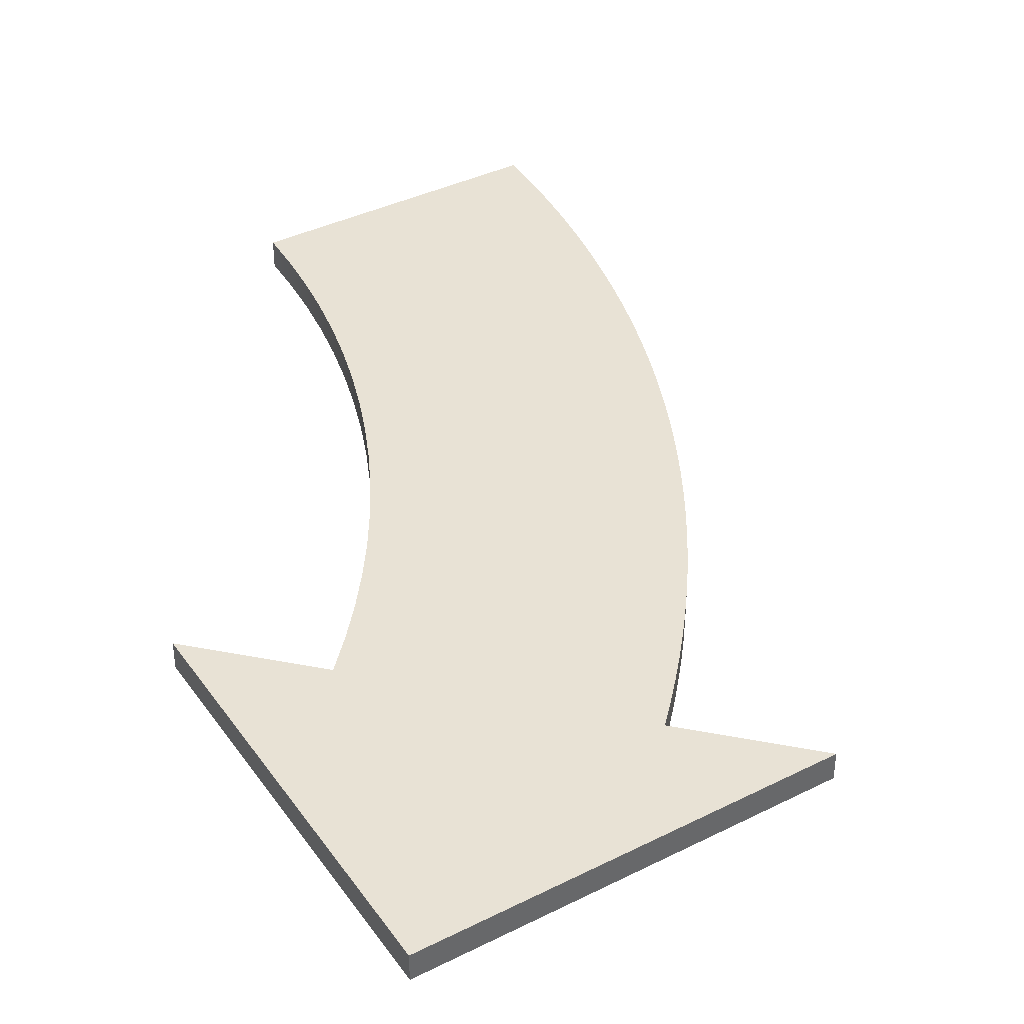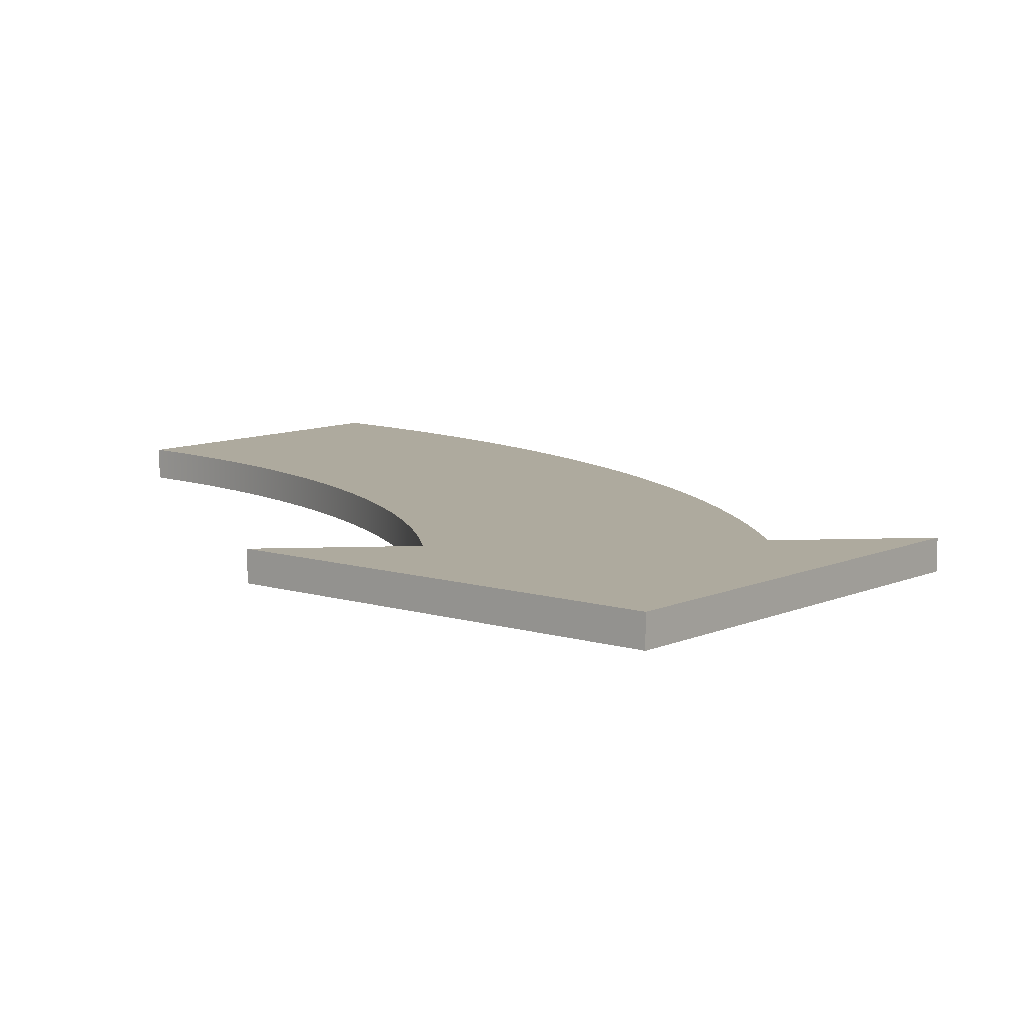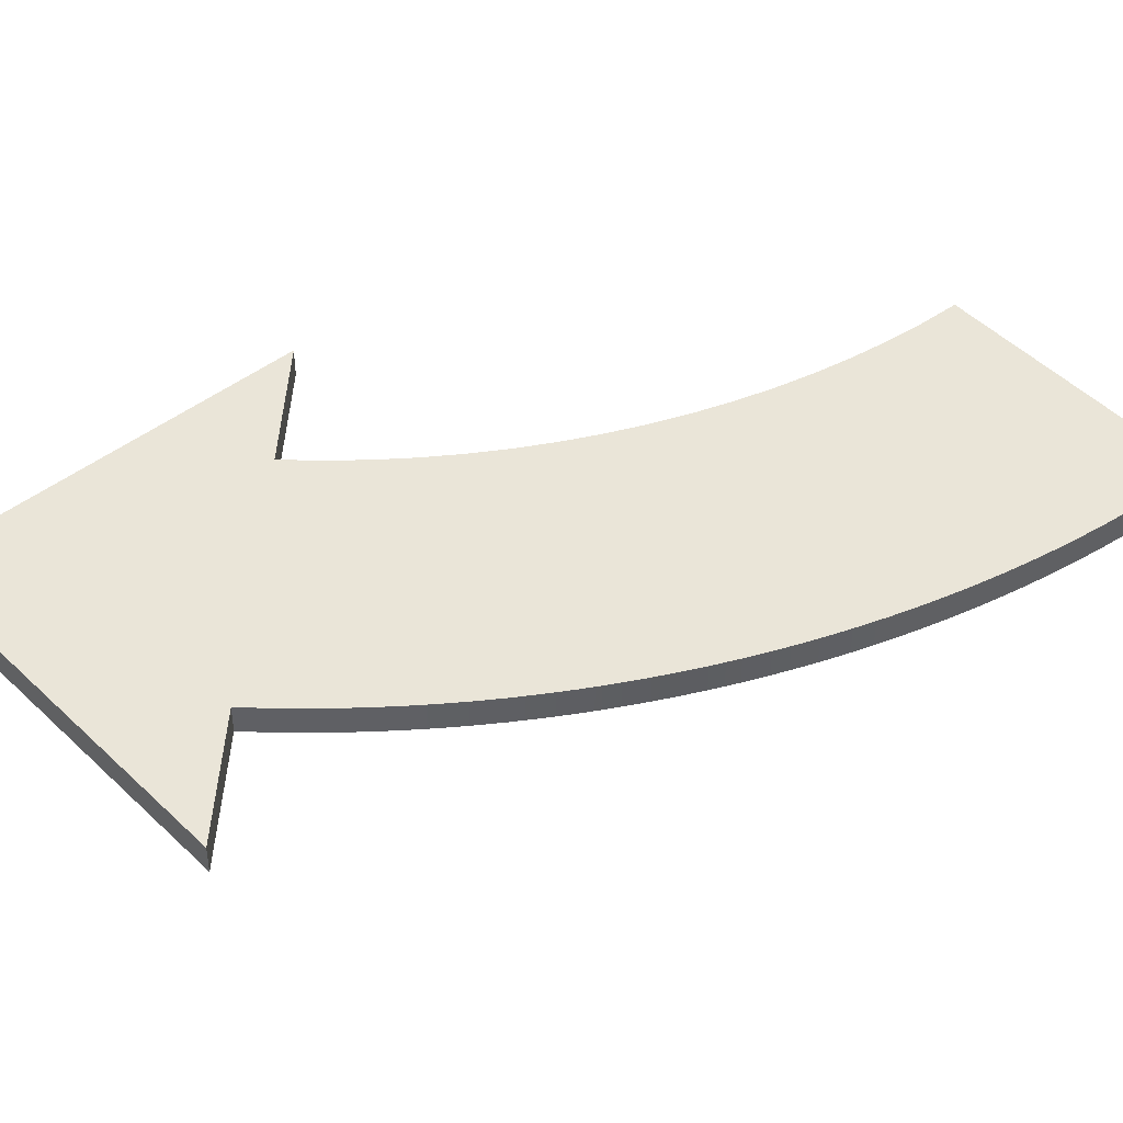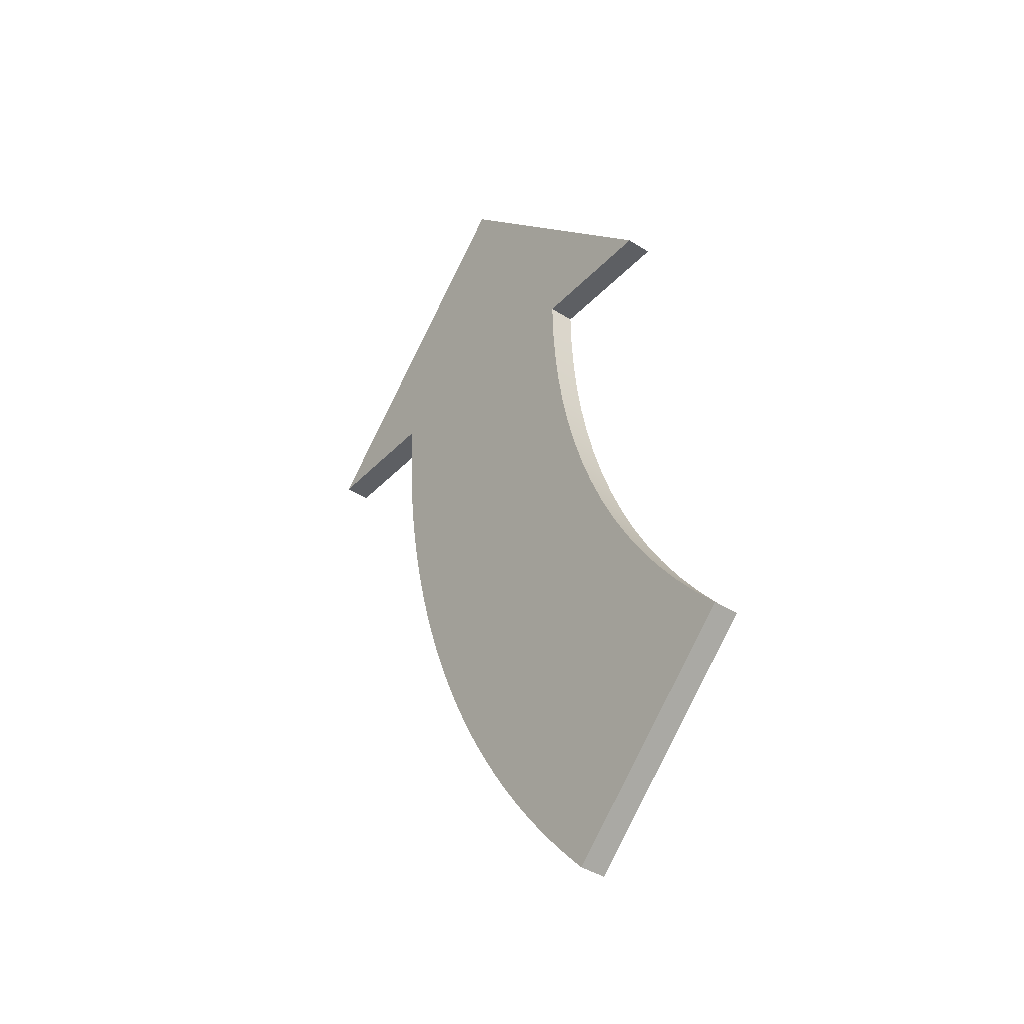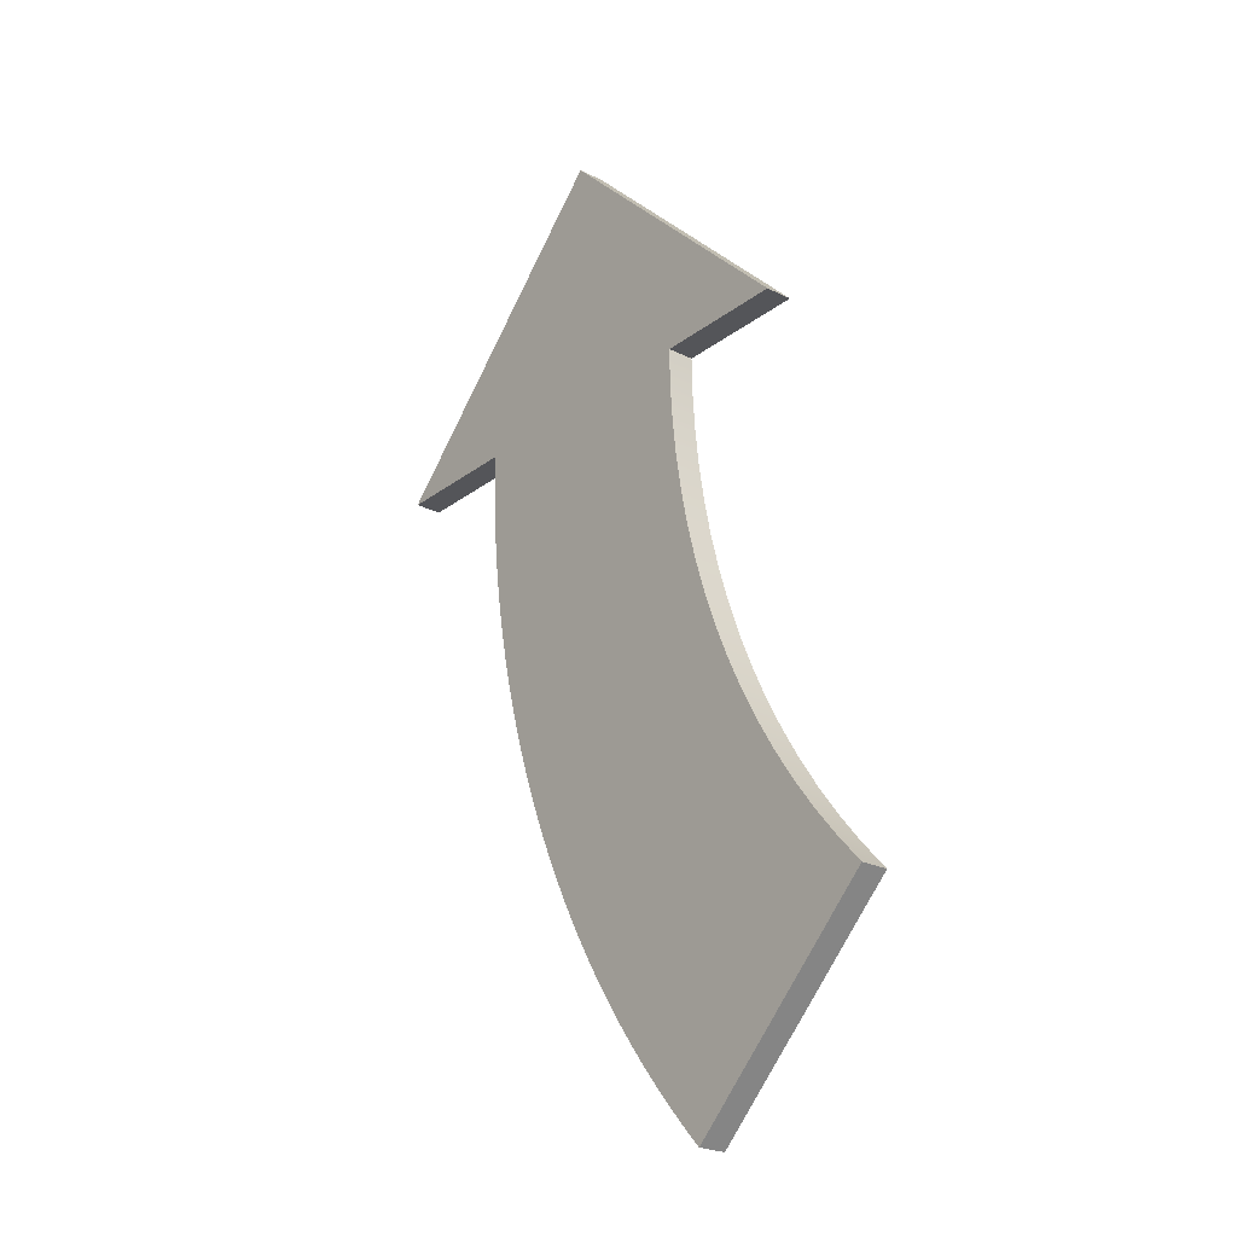
<metadata>
{"format":"obj","ext":"obj","renderer":"f3d","projection":"perspective","resolution":1024,"background":"white","views":[{"elev":40.7,"azim":-166.7,"up":"+Z"},{"elev":9.3,"azim":174.7,"up":"+Z"},{"elev":45.0,"azim":-87.1,"up":"+Z"},{"elev":-40.1,"azim":51.5,"up":"+Y"},{"elev":-24.6,"azim":51.0,"up":"+Y"}]}
</metadata>
<code>
g object_1
v -3.923 4.762 0
v -3.912 0.261 0
v -3.932 -4.264 0
v -1.135 4.852 0
v -1.124 0.3585 0
v -1.15 -4.235 0
v -1.176 -8.796 0
v -1.17 -13.3 0
v 1.644 4.847 0
v 1.647 0.3512 0
v 1.636 -4.24 0
v 1.62 -8.812 0
v 1.615 -13.36 0
v 1.62 -17.86 0
v 4.424 -4.268 0
v 4.423 -8.792 0
v 4.424 -13.36 0
v 4.42 -17.95 0
v 4.419 -22.41 0
v 7.238 -17.9 0
v 7.239 -22.39 0
v 10.03 -22.29 0
v 13.25 -20.66 0
v 11.44 -22.39 0
v 9.627 -24.11 0
v 7.814 -25.83 0
v 6.002 -27.55 0
v 5 -3.553e-15 0
v 5.034 -1.426 0
v 5.135 -2.846 0
v 5.304 -4.259 0
v 5.539 -5.661 0
v 5.84 -7.05 0
v 6.207 -8.424 0
v 6.639 -9.781 0
v 7.136 -11.12 0
v 7.697 -12.43 0
v 8.315 -13.71 0
v 8.994 -14.96 0
v 9.735 -16.18 0
v 10.54 -17.36 0
v 11.39 -18.5 0
v 12.29 -19.6 0
v 10 3.553e-15 0
v 7.5 0 0
v 0 10 0
v 1.25 8.75 0
v 2.5 7.5 0
v 3.75 6.25 0
v 5 5 0
v 6.25 3.75 0
v 7.5 2.5 0
v 8.75 1.25 0
v -10 3.553e-15 0
v -8.75 1.25 0
v -7.5 2.5 0
v -6.25 3.75 0
v -5 5 0
v -3.75 6.25 0
v -2.5 7.5 0
v -1.25 8.75 0
v -5 -1.776e-15 0
v -7.5 8.882e-16 0
v 5.349 -26.85 0
v 4.714 -26.13 0
v 4.098 -25.4 0
v 3.501 -24.65 0
v 2.923 -23.9 0
v 2.364 -23.13 0
v 1.824 -22.35 0
v 1.303 -21.55 0
v 0.8018 -20.75 0
v 0.3203 -19.93 0
v -0.1414 -19.11 0
v -0.5832 -18.27 0
v -1.005 -17.43 0
v -1.406 -16.57 0
v -1.787 -15.71 0
v -2.148 -14.83 0
v -2.488 -13.95 0
v -2.807 -13.06 0
v -3.105 -12.17 0
v -3.381 -11.26 0
v -3.637 -10.35 0
v -3.871 -9.437 0
v -4.083 -8.514 0
v -4.274 -7.586 0
v -4.443 -6.652 0
v -4.59 -5.714 0
v -4.715 -4.77 0
v -4.817 -3.823 0
v -4.897 -2.872 0
v -4.954 -1.918 0
v -4.988 -0.9602 0
v -6.726 0.2261 0
v 4.426 0.2513 0
v 7.21 0.2273 0
v 6.002 -27.55 0
v 6.002 -27.55 1
v 13.25 -20.66 0
v 13.25 -20.66 1
v 7.814 -25.83 0
v 9.627 -24.11 0
v 11.44 -22.39 0
v 11.44 -22.39 1
v 9.627 -24.11 1
v 7.814 -25.83 1
v -5 -1.776e-15 0
v -5 -1.776e-15 1
v -4.274 -7.586 0
v -2.148 -14.83 0
v -2.148 -14.83 1
v -1.406 -16.57 0
v -1.406 -16.57 1
v -0.5832 -18.27 0
v -0.5832 -18.27 1
v 1.303 -21.55 0
v 1.303 -21.55 1
v 3.501 -24.65 0
v 3.501 -24.65 1
v 4.714 -26.13 1
v 6.002 -27.55 0
v 6.002 -27.55 1
v -4.988 -0.9602 0
v -4.954 -1.918 0
v -4.897 -2.872 0
v -4.817 -3.823 0
v -4.715 -4.77 0
v -4.59 -5.714 0
v -4.443 -6.652 0
v -4.083 -8.514 0
v -3.871 -9.437 0
v -3.637 -10.35 0
v -3.381 -11.26 0
v -3.105 -12.17 0
v -2.807 -13.06 0
v -2.488 -13.95 0
v -1.787 -15.71 0
v -1.005 -17.43 0
v -0.1414 -19.11 0
v 0.3203 -19.93 0
v 0.8018 -20.75 0
v 1.824 -22.35 0
v 2.364 -23.13 0
v 2.923 -23.9 0
v 4.098 -25.4 0
v 4.714 -26.13 0
v 5.349 -26.85 0
v 5.349 -26.85 1
v 4.098 -25.4 1
v 2.923 -23.9 1
v 2.364 -23.13 1
v 1.824 -22.35 1
v 0.8018 -20.75 1
v 0.3203 -19.93 1
v -0.1414 -19.11 1
v -1.005 -17.43 1
v -1.787 -15.71 1
v -2.488 -13.95 1
v -2.807 -13.06 1
v -3.105 -12.17 1
v -3.381 -11.26 1
v -3.637 -10.35 1
v -3.871 -9.437 1
v -4.083 -8.514 1
v -4.274 -7.586 1
v -4.443 -6.652 1
v -4.59 -5.714 1
v -4.715 -4.77 1
v -4.817 -3.823 1
v -4.897 -2.872 1
v -4.954 -1.918 1
v -4.988 -0.9602 1
v -10 3.553e-15 0
v -10 3.553e-15 1
v -5 -1.776e-15 0
v -5 -1.776e-15 1
v -7.5 8.882e-16 0
v -7.5 8.882e-16 1
v 0 10 0
v 0 10 1
v -10 3.553e-15 0
v -10 3.553e-15 1
v -1.25 8.75 0
v -2.5 7.5 0
v -3.75 6.25 0
v -5 5 0
v -6.25 3.75 0
v -7.5 2.5 0
v -8.75 1.25 0
v -8.75 1.25 1
v -7.5 2.5 1
v -6.25 3.75 1
v -5 5 1
v -3.75 6.25 1
v -2.5 7.5 1
v -1.25 8.75 1
v 10 3.553e-15 0
v 10 3.553e-15 1
v 0 10 0
v 0 10 1
v 8.75 1.25 0
v 7.5 2.5 0
v 6.25 3.75 0
v 5 5 0
v 3.75 6.25 0
v 2.5 7.5 0
v 1.25 8.75 0
v 1.25 8.75 1
v 2.5 7.5 1
v 3.75 6.25 1
v 5 5 1
v 6.25 3.75 1
v 7.5 2.5 1
v 8.75 1.25 1
v 5 -3.553e-15 0
v 5 -3.553e-15 1
v 10 3.553e-15 0
v 10 3.553e-15 1
v 7.5 0 0
v 7.5 0 1
v 13.25 -20.66 0
v 13.25 -20.66 1
v 11.39 -18.5 0
v 11.39 -18.5 1
v 9.735 -16.18 0
v 9.735 -16.18 1
v 8.315 -13.71 0
v 8.315 -13.71 1
v 6.207 -8.424 0
v 6.207 -8.424 1
v 5.539 -5.661 0
v 5.135 -2.846 0
v 5.135 -2.846 1
v 5 -3.553e-15 0
v 5 -3.553e-15 1
v 12.29 -19.6 0
v 10.54 -17.36 0
v 8.994 -14.96 0
v 7.697 -12.43 0
v 7.136 -11.12 0
v 6.639 -9.781 0
v 5.84 -7.05 0
v 5.304 -4.259 0
v 5.034 -1.426 0
v 5.034 -1.426 1
v 5.304 -4.259 1
v 5.539 -5.661 1
v 5.84 -7.05 1
v 6.639 -9.781 1
v 7.136 -11.12 1
v 7.697 -12.43 1
v 8.994 -14.96 1
v 10.54 -17.36 1
v 12.29 -19.6 1
v -3.923 4.762 1
v -3.912 0.261 1
v -3.932 -4.264 1
v -1.135 4.852 1
v -1.124 0.3585 1
v -1.15 -4.235 1
v -1.176 -8.796 1
v -1.17 -13.3 1
v 1.644 4.847 1
v 1.647 0.3512 1
v 1.636 -4.24 1
v 1.62 -8.812 1
v 1.615 -13.36 1
v 1.62 -17.86 1
v 4.424 -4.268 1
v 4.423 -8.792 1
v 4.424 -13.36 1
v 4.42 -17.95 1
v 4.419 -22.41 1
v 7.238 -17.9 1
v 7.239 -22.39 1
v 10.03 -22.29 1
v 13.25 -20.66 1
v 11.44 -22.39 1
v 9.627 -24.11 1
v 7.814 -25.83 1
v 6.002 -27.55 1
v 5.349 -26.85 1
v 4.714 -26.13 1
v 4.098 -25.4 1
v 3.501 -24.65 1
v 2.923 -23.9 1
v 2.364 -23.13 1
v 1.824 -22.35 1
v 1.303 -21.55 1
v 0.8018 -20.75 1
v 0.3203 -19.93 1
v -0.1414 -19.11 1
v -0.5832 -18.27 1
v -1.005 -17.43 1
v -1.406 -16.57 1
v -1.787 -15.71 1
v -2.148 -14.83 1
v -2.488 -13.95 1
v -2.807 -13.06 1
v -3.105 -12.17 1
v -3.381 -11.26 1
v -3.637 -10.35 1
v -3.871 -9.437 1
v -4.083 -8.514 1
v -4.274 -7.586 1
v -4.443 -6.652 1
v -4.59 -5.714 1
v -4.715 -4.77 1
v -4.817 -3.823 1
v -4.897 -2.872 1
v -4.954 -1.918 1
v -4.988 -0.9602 1
v -5 -1.776e-15 1
v -7.5 8.882e-16 1
v -10 3.553e-15 1
v -8.75 1.25 1
v -7.5 2.5 1
v -6.25 3.75 1
v -5 5 1
v -3.75 6.25 1
v -2.5 7.5 1
v -1.25 8.75 1
v 0 10 1
v 1.25 8.75 1
v 2.5 7.5 1
v 3.75 6.25 1
v 5 5 1
v 6.25 3.75 1
v 7.5 2.5 1
v 8.75 1.25 1
v 10 3.553e-15 1
v 7.5 0 1
v 5 -3.553e-15 1
v 5.034 -1.426 1
v 5.135 -2.846 1
v 5.304 -4.259 1
v 5.539 -5.661 1
v 5.84 -7.05 1
v 6.207 -8.424 1
v 6.639 -9.781 1
v 7.136 -11.12 1
v 7.697 -12.43 1
v 8.315 -13.71 1
v 8.994 -14.96 1
v 9.735 -16.18 1
v 10.54 -17.36 1
v 11.39 -18.5 1
v 12.29 -19.6 1
v -6.726 0.2261 1
v 4.426 0.2513 1
v 7.21 0.2273 1
f 5 2 1 4
f 6 3 2 5
f 10 5 4 9
f 11 6 5 10
f 12 7 6 11
f 13 8 7 12
f 16 12 11 15
f 17 13 12 16
f 18 14 13 17
f 20 18 17
f 21 19 18 20
f 22 21 20
f 56 63 55
f 2 58 1
f 56 57 95
f 2 57 58
f 95 63 56
f 55 63 54
f 93 94 2
f 3 92 93
f 62 63 95
f 94 62 2
f 57 2 95
f 59 4 1
f 58 59 1
f 59 60 4
f 47 61 46
f 4 60 61
f 61 47 4
f 91 92 3
f 3 93 2
f 90 91 3
f 47 9 4
f 96 10 9
f 9 47 48
f 2 62 95
f 89 3 88
f 87 88 3
f 86 87 7
f 7 85 86
f 84 85 7
f 83 84 7
f 82 83 7
f 82 8 81
f 80 81 8
f 79 80 8
f 89 90 3
f 8 77 78
f 6 7 87
f 8 82 7
f 76 77 8
f 79 8 78
f 76 8 13
f 75 76 14
f 74 75 14
f 74 14 73
f 72 73 14
f 71 72 14
f 6 87 3
f 11 10 96 15
f 9 49 96
f 50 96 49
f 96 51 97
f 45 28 97
f 96 28 29
f 15 96 29
f 15 32 16
f 35 17 16
f 30 31 15
f 15 31 32
f 30 15 29
f 50 51 96
f 9 48 49
f 97 51 52
f 45 97 52
f 44 45 53
f 52 53 45
f 16 33 34
f 16 32 33
f 17 36 37
f 17 35 36
f 16 34 35
f 97 28 96
f 20 17 37
f 69 70 19
f 14 18 70
f 71 14 70
f 65 19 21
f 70 18 19
f 68 69 19
f 67 19 66
f 19 67 68
f 64 65 21
f 19 65 66
f 27 64 26
f 41 20 40
f 39 40 20
f 24 42 43
f 22 41 42
f 20 41 22
f 26 21 25
f 22 25 21
f 64 21 26
f 22 42 24
f 25 22 24
f 43 23 24
f 38 39 20
f 37 38 20
f 76 13 14
f 102 107 99 98
f 107 102 103 106
f 100 101 105 104
f 104 105 106 103
f 108 124 173 109
f 126 171 172 125
f 124 125 172 173
f 127 128 169 170
f 130 167 168 129
f 128 129 168 169
f 126 127 170 171
f 110 131 165 166
f 133 163 164 132
f 132 164 165 131
f 135 161 162 134
f 137 159 160 136
f 136 160 161 135
f 134 162 163 133
f 130 110 166 167
f 111 112 159 137
f 113 114 158 138
f 115 116 157 139
f 139 157 114 113
f 141 155 156 140
f 117 118 154 142
f 142 154 155 141
f 140 156 116 115
f 144 152 153 143
f 119 120 151 145
f 145 151 152 144
f 146 147 121 150
f 122 123 149 148
f 147 148 149 121
f 146 150 120 119
f 143 153 118 117
f 138 158 112 111
f 175 174 178 179
f 176 177 179 178
f 184 197 181 180
f 186 195 196 185
f 185 196 197 184
f 187 194 195 186
f 189 192 193 188
f 182 183 191 190
f 190 191 192 189
f 188 193 194 187
f 202 215 199 198
f 203 204 213 214
f 203 214 215 202
f 212 213 204 205
f 207 210 211 206
f 208 200 201 209
f 207 208 209 210
f 206 211 212 205
f 217 216 220 221
f 218 219 221 220
f 237 255 223 222
f 238 254 225 224
f 224 225 255 237
f 239 253 227 226
f 240 252 229 228
f 228 229 253 239
f 226 227 254 238
f 241 251 252 240
f 230 231 250 242
f 243 232 248 249
f 243 249 231 230
f 233 234 247 244
f 235 236 246 245
f 245 246 234 233
f 232 244 247 248
f 242 250 251 241
f 260 259 256 257
f 261 260 257 258
f 265 264 259 260
f 266 265 260 261
f 267 266 261 262
f 268 267 262 263
f 271 270 266 267
f 272 271 267 268
f 273 272 268 269
f 275 272 273
f 276 275 273 274
f 277 275 276
f 318 317 315
f 257 256 320
f 318 350 319
f 257 320 319
f 350 318 315
f 317 316 315
f 312 257 313
f 258 312 311
f 314 350 315
f 313 257 314
f 319 350 257
f 321 256 259
f 320 256 321
f 321 259 322
f 325 324 323
f 259 323 322
f 323 259 325
f 310 258 311
f 258 257 312
f 309 258 310
f 325 259 264
f 351 264 265
f 264 326 325
f 257 350 314
f 308 307 258
f 306 258 307
f 305 262 306
f 262 305 304
f 303 262 304
f 302 262 303
f 301 262 302
f 301 300 263
f 299 263 300
f 298 263 299
f 308 258 309
f 263 297 296
f 261 306 262
f 263 262 301
f 295 263 296
f 298 297 263
f 295 268 263
f 294 269 295
f 293 269 294
f 293 292 269
f 291 269 292
f 290 269 291
f 261 258 306
f 266 270 351 265
f 264 351 327
f 328 327 351
f 351 352 329
f 333 352 334
f 351 335 334
f 270 335 351
f 270 271 338
f 341 271 272
f 336 270 337
f 270 338 337
f 336 335 270
f 328 351 329
f 264 327 326
f 352 330 329
f 333 330 352
f 332 331 333
f 330 333 331
f 271 340 339
f 271 339 338
f 272 343 342
f 272 342 341
f 271 341 340
f 352 351 334
f 275 343 272
f 288 274 289
f 269 289 273
f 290 289 269
f 284 276 274
f 289 274 273
f 287 274 288
f 286 285 274
f 274 287 286
f 283 276 284
f 274 285 284
f 282 281 283
f 347 346 275
f 345 275 346
f 279 349 348
f 277 348 347
f 275 277 347
f 281 280 276
f 277 276 280
f 283 281 276
f 277 279 348
f 280 279 277
f 349 279 278
f 344 275 345
f 343 275 344
f 295 269 268

</code>
